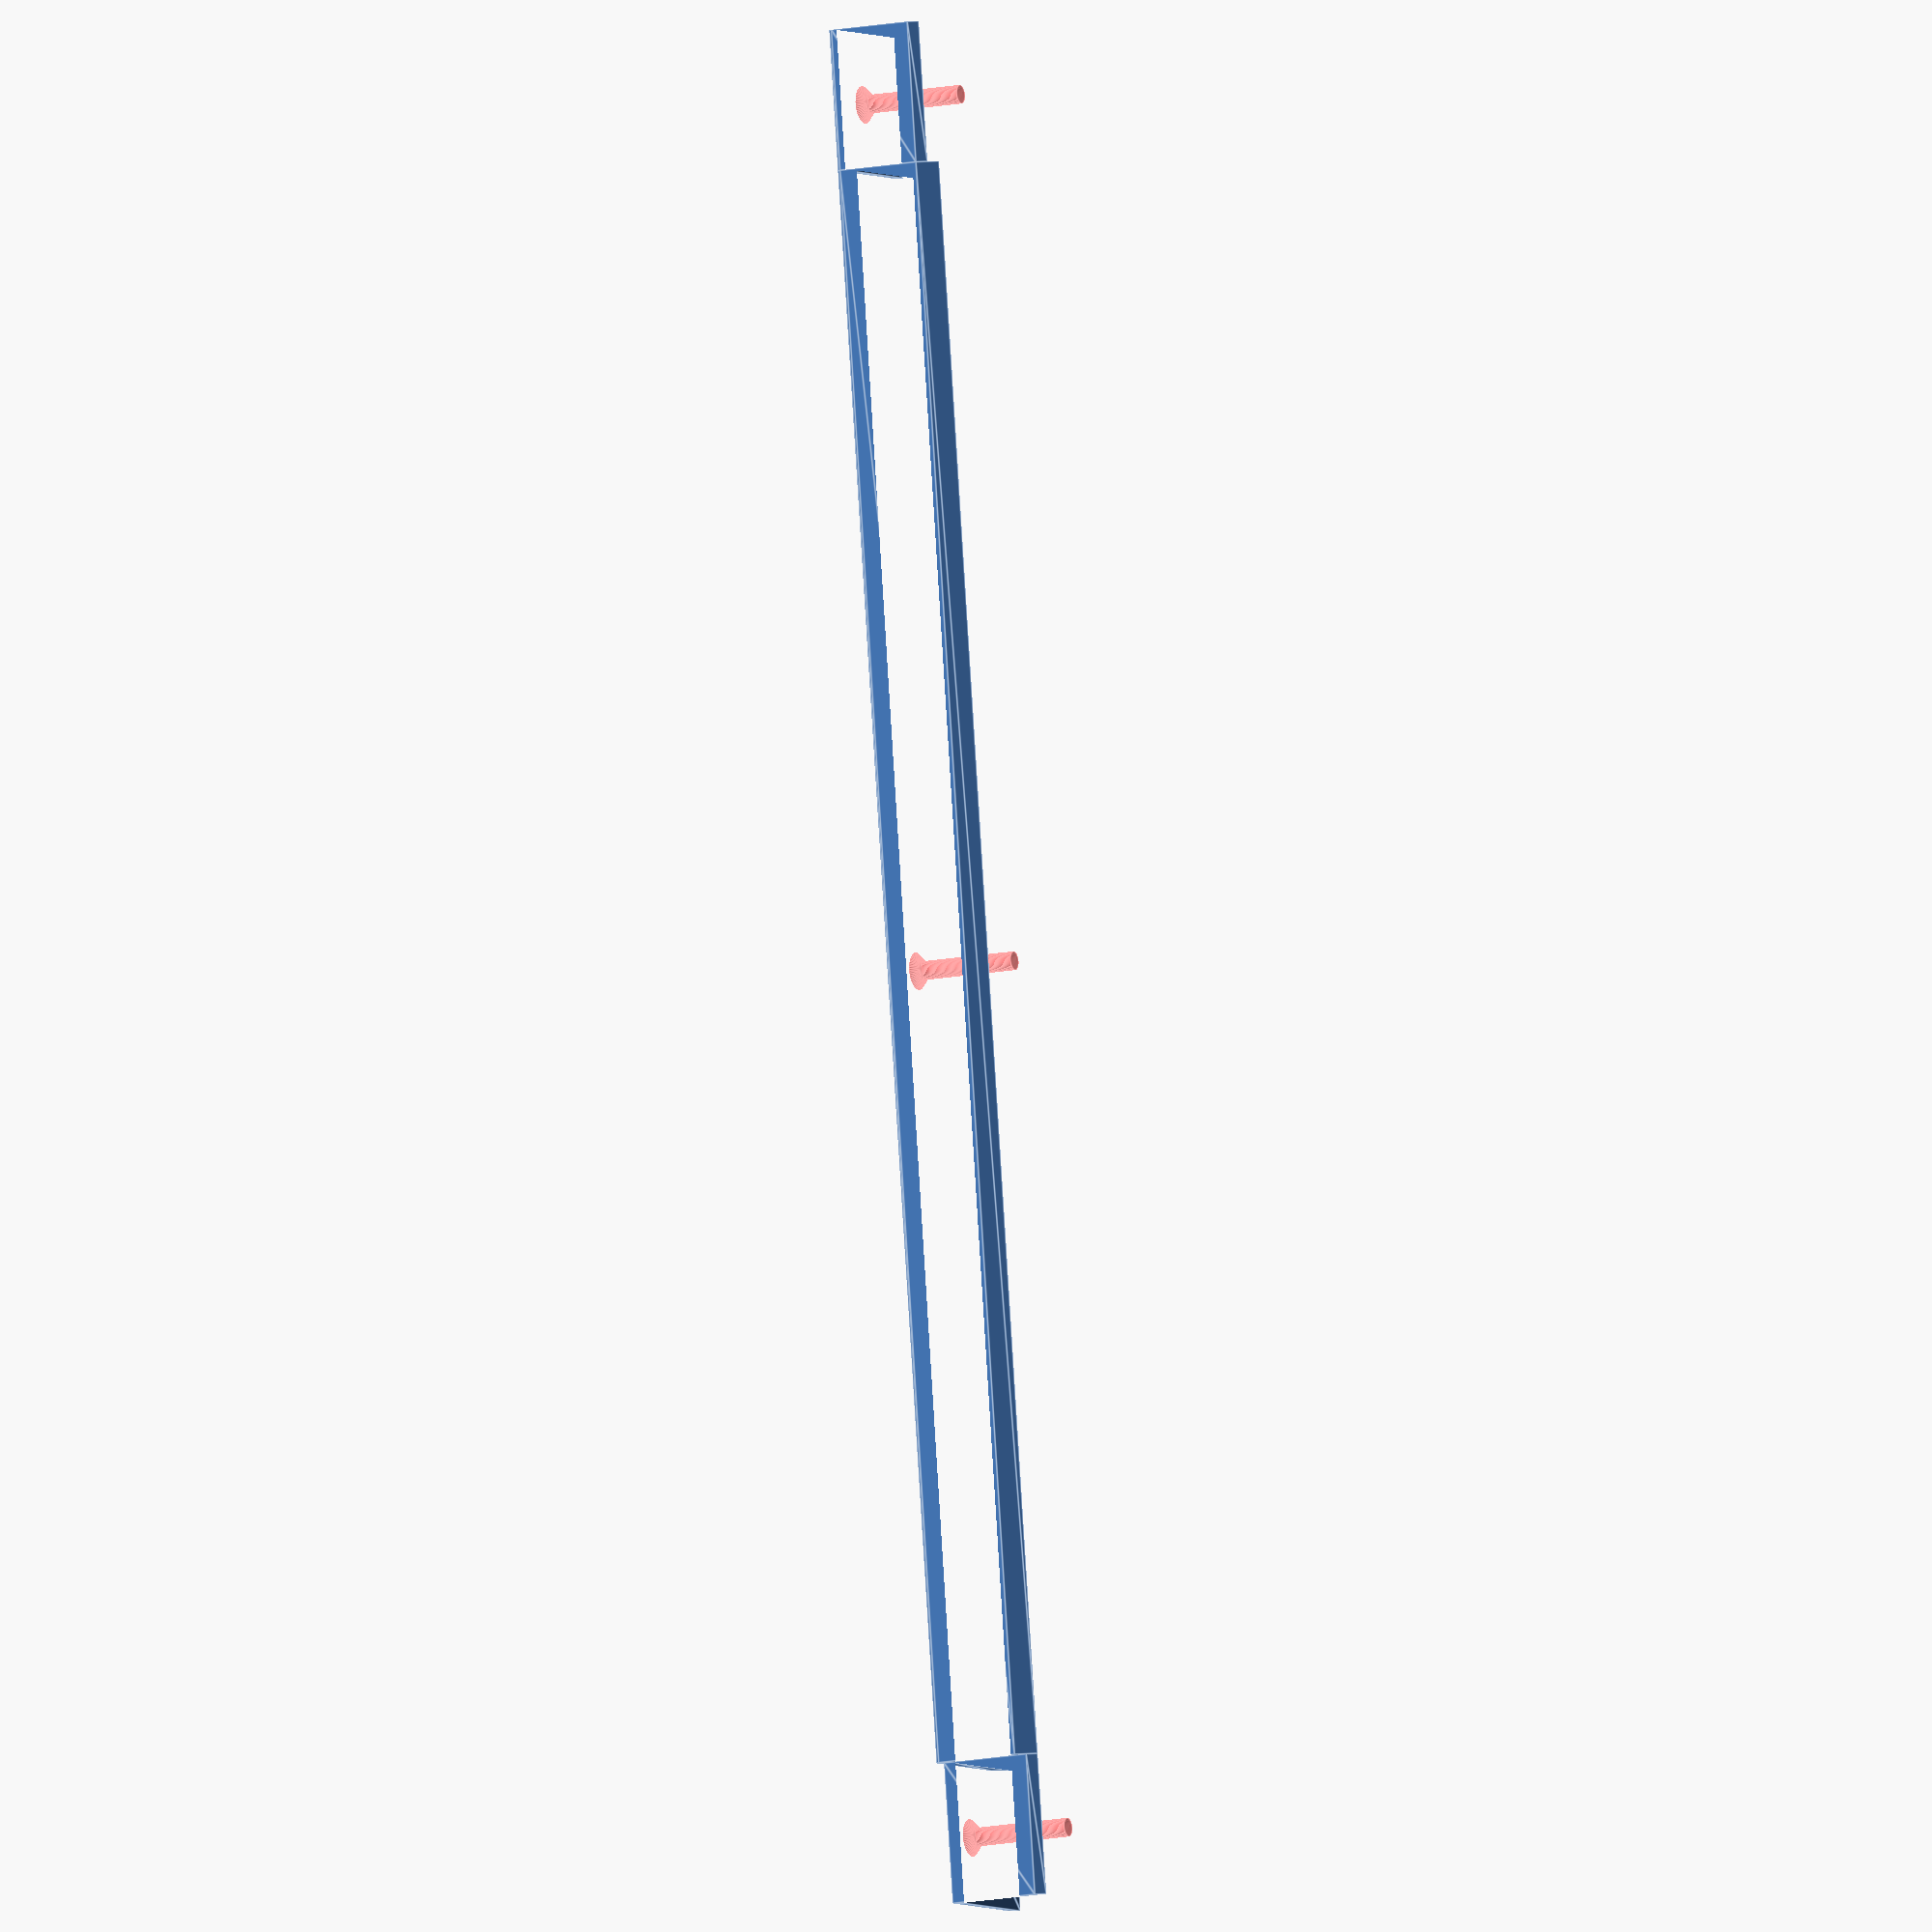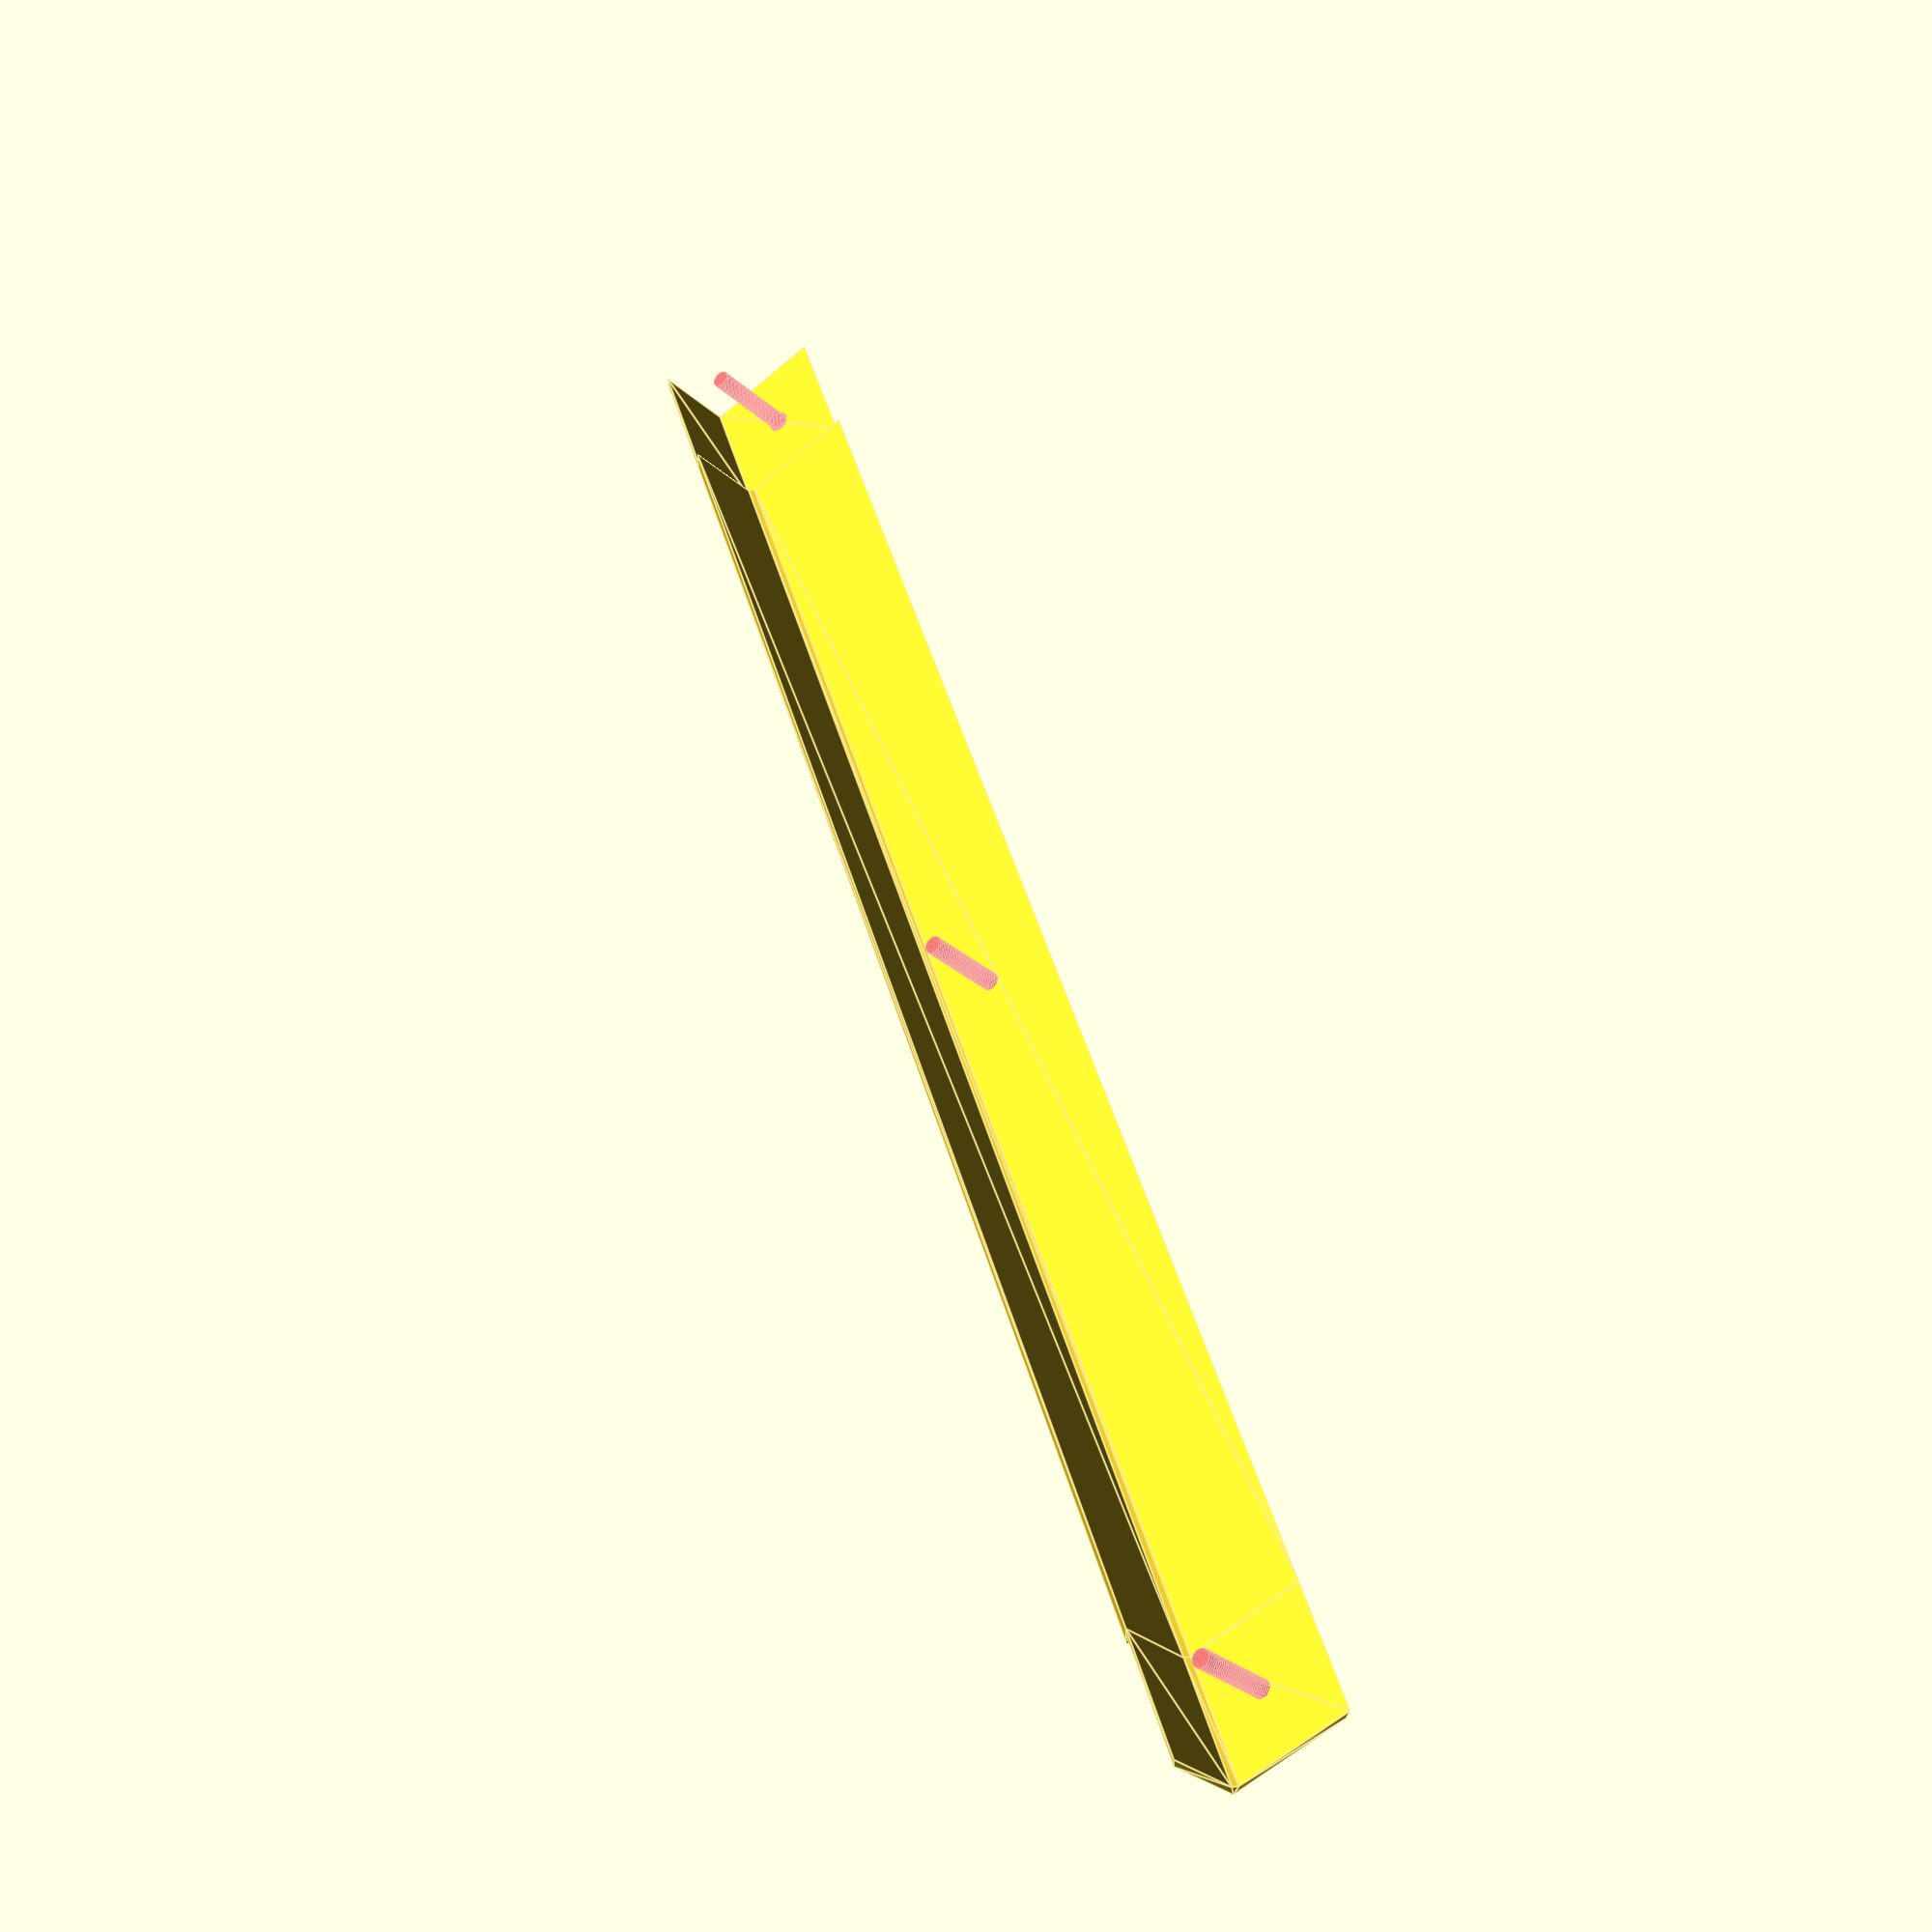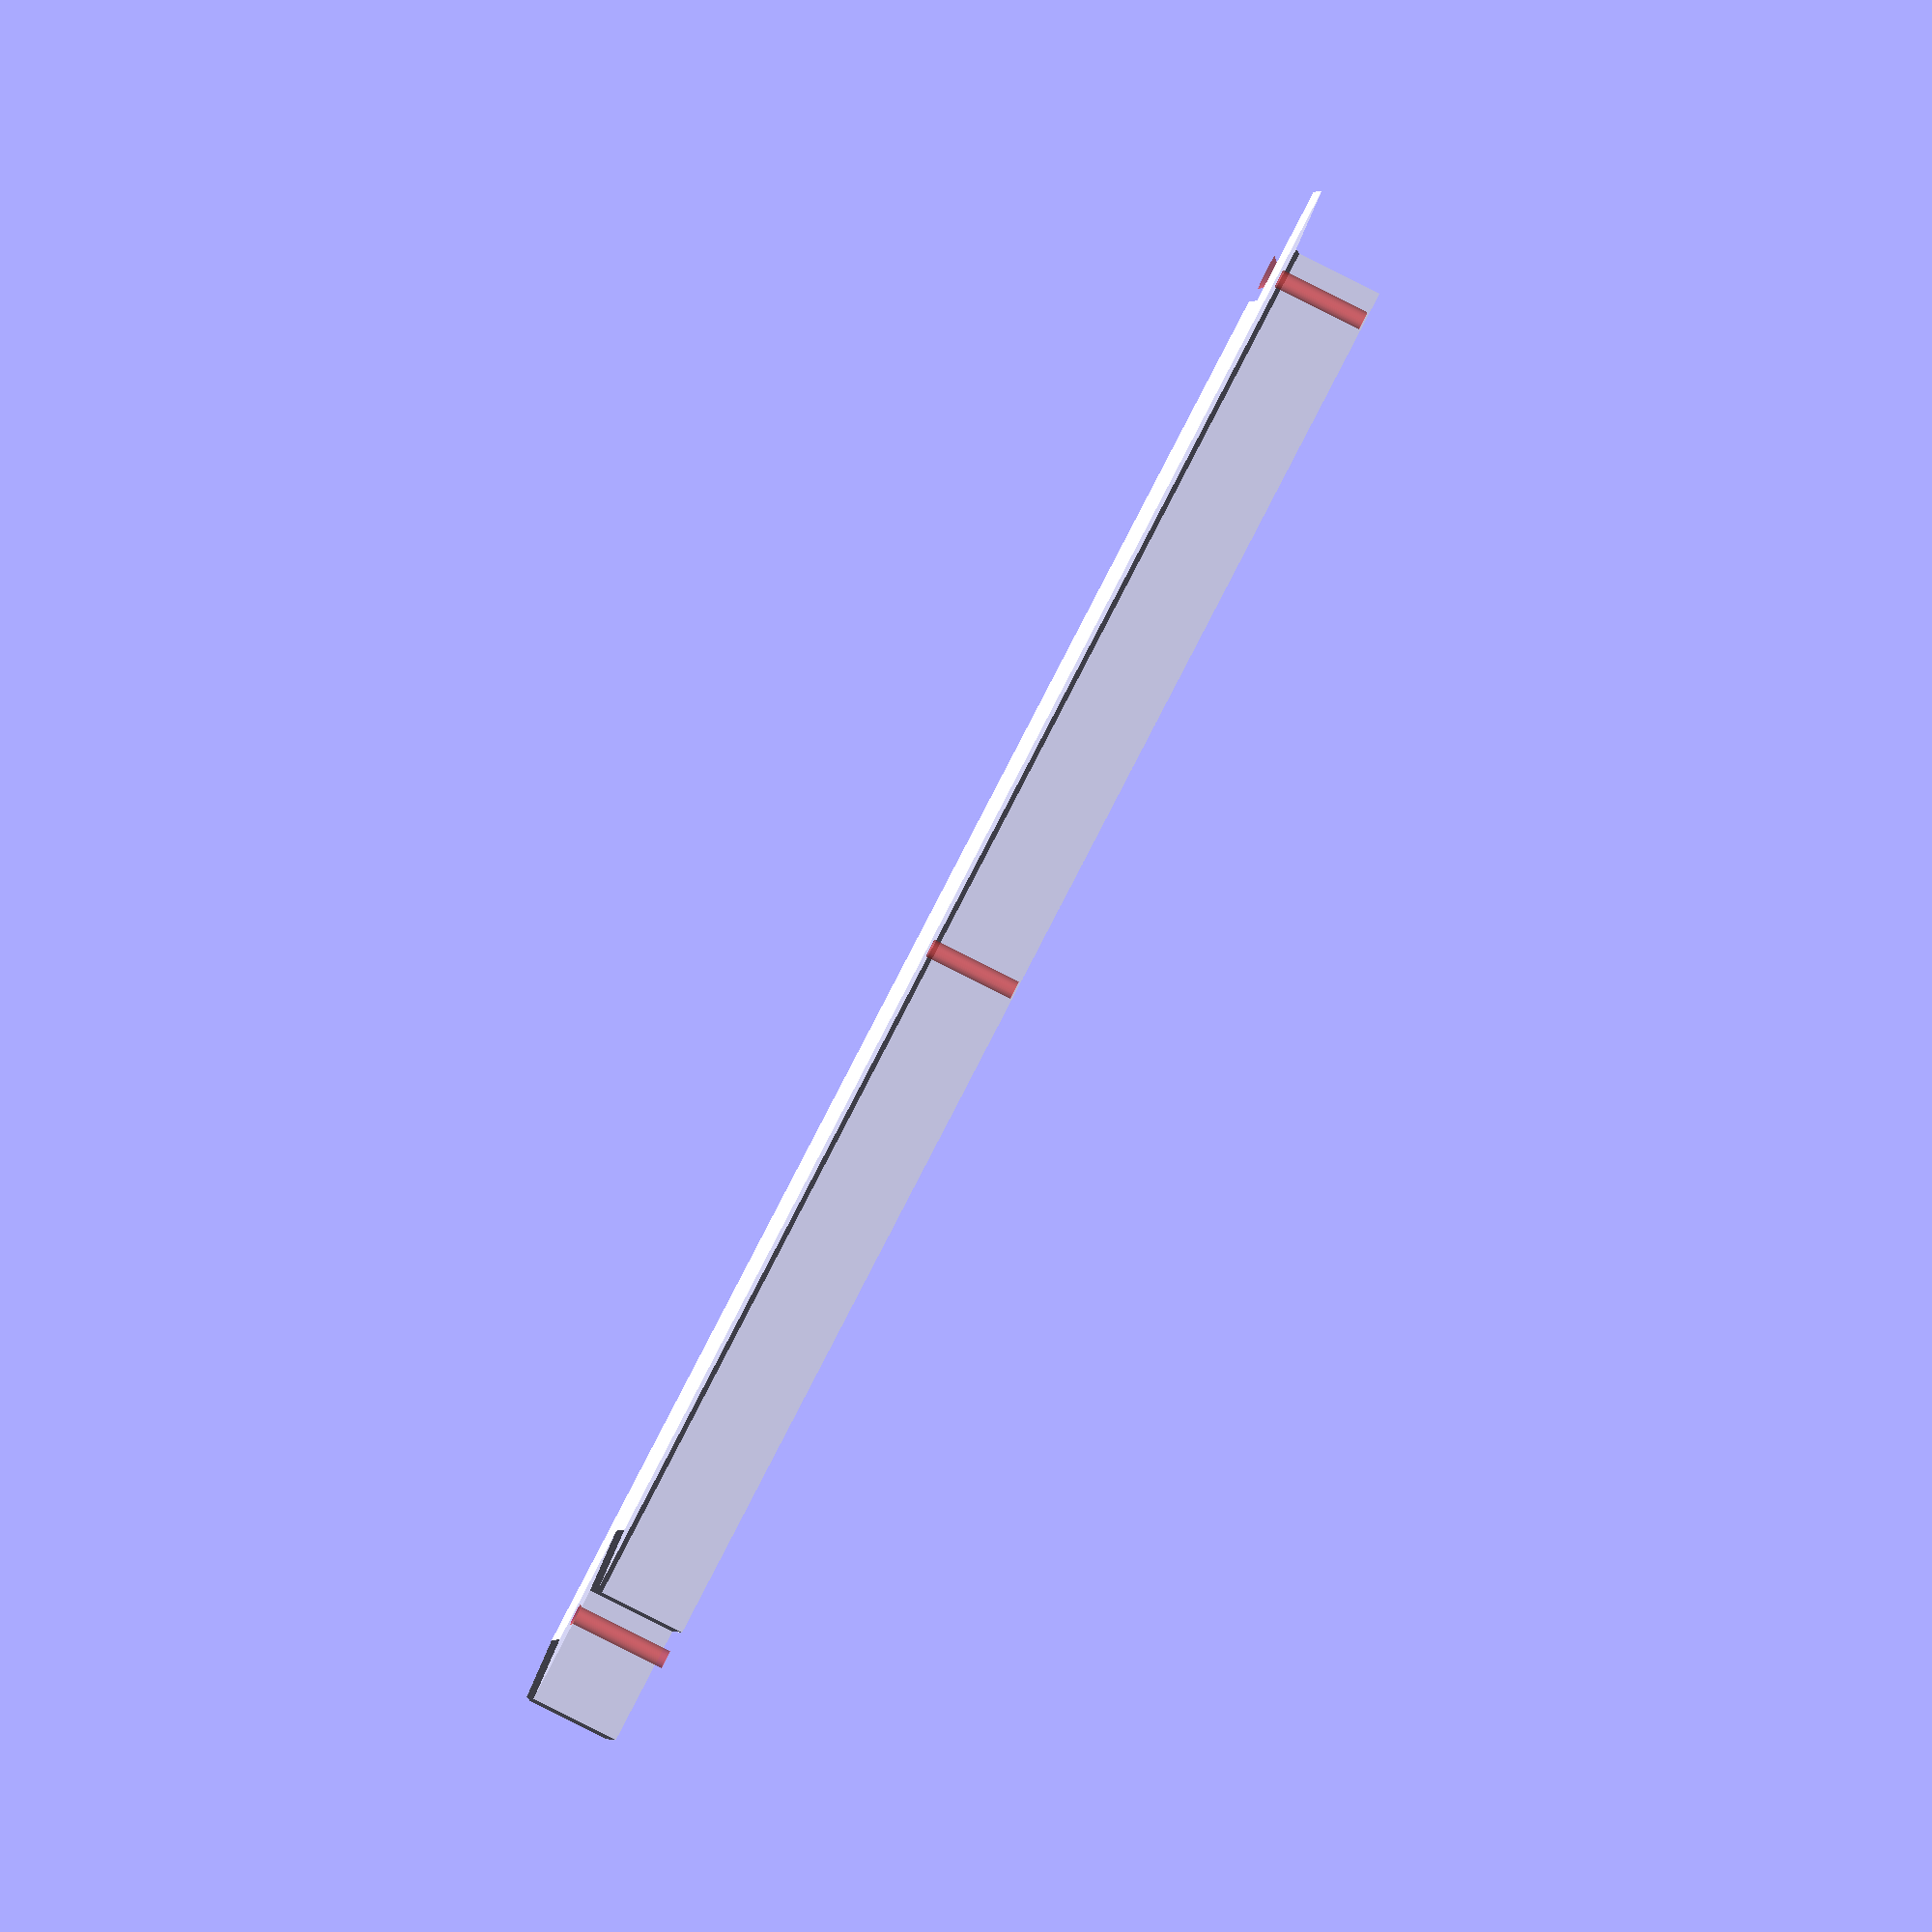
<openscad>
/*

 ________
/  ______\
| |
| |
|/

*/

top_w=14;
side_w=10;
l=200;
t=1.5;

side_max = side_w+t;
top_max= top_w+t;


end_off=2;
corner_off=0.5;

connector_length=15;

screw_r1=2;
screw_r2=1;
screw_r_h=1;

res=64;

all();

module screw(){
  translate([0,0,side_max-screw_r_h]) 
  cylinder(r1=screw_r2,r2=screw_r1,h=screw_r_h, $fn=res);
  cylinder(r=screw_r2,h=side_max, $fn=res);
}

module all(){
  difference(){
    rotate([90,0,90])
    raw();

  translate([0,top_max/2]){
    translate([connector_length/2,0,0])
    #screw();

    translate([l/2,0,0])
    #screw();

    translate([l-connector_length/2,0,0])
    #screw();
  }
  

  }
}

module raw(){
  linear_extrude(height = connector_length) 
  connector_low_2d();

  translate([0,0,connector_length]) 
  linear_extrude(height = l-2*connector_length) 
  profile_2d();

  translate([0,0,l-connector_length]) 
  linear_extrude(height = connector_length) 
  connector_high_2d();
}

module connector_high_2d(){
  difference() {
    profile_2d();
    translate([t/2,-t/2,0])
    square([top_max,side_max]);
  }
}

module connector_low_2d(){
  intersection(){
    profile_2d();
    translate([t/2,-t/2,0])
    square([top_max,side_max]);
  }
}

module profile_2d() {
  polygon([
    [0,end_off],
    [0,side_max-corner_off],
    [corner_off,side_max],
    [top_max-end_off,side_max],
    [top_max,side_w],
    [t+corner_off,side_w],
    [t,side_w-corner_off],
    [t,0]
  ]);
  
}
</openscad>
<views>
elev=12.7 azim=277.9 roll=116.6 proj=o view=edges
elev=29.0 azim=290.1 roll=217.2 proj=p view=edges
elev=93.7 azim=153.2 roll=63.4 proj=o view=wireframe
</views>
